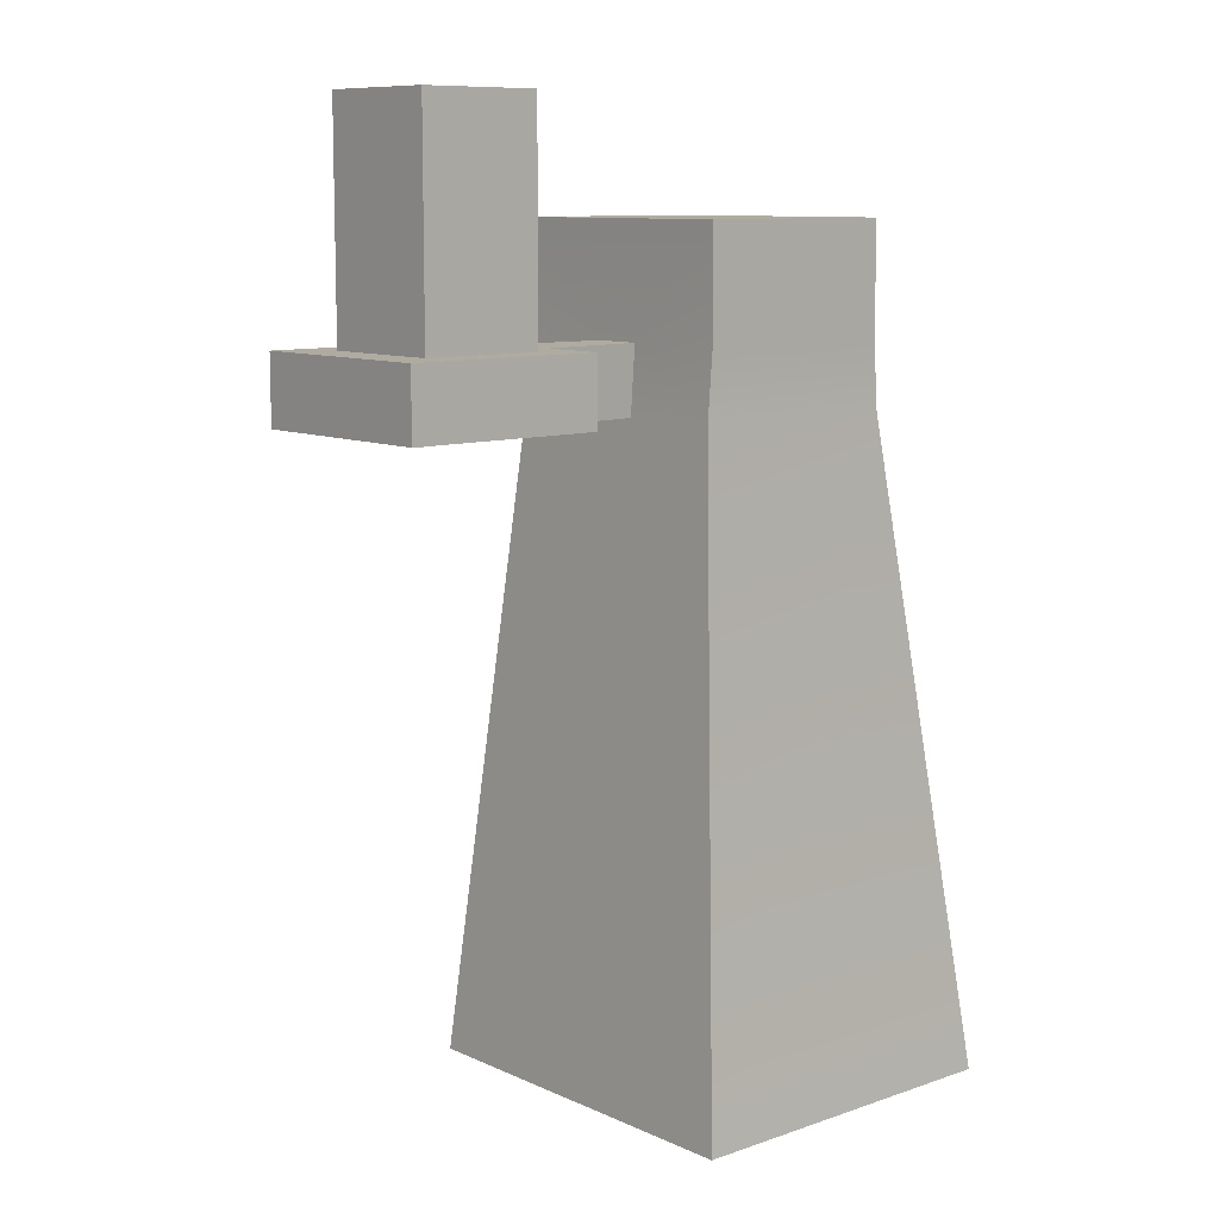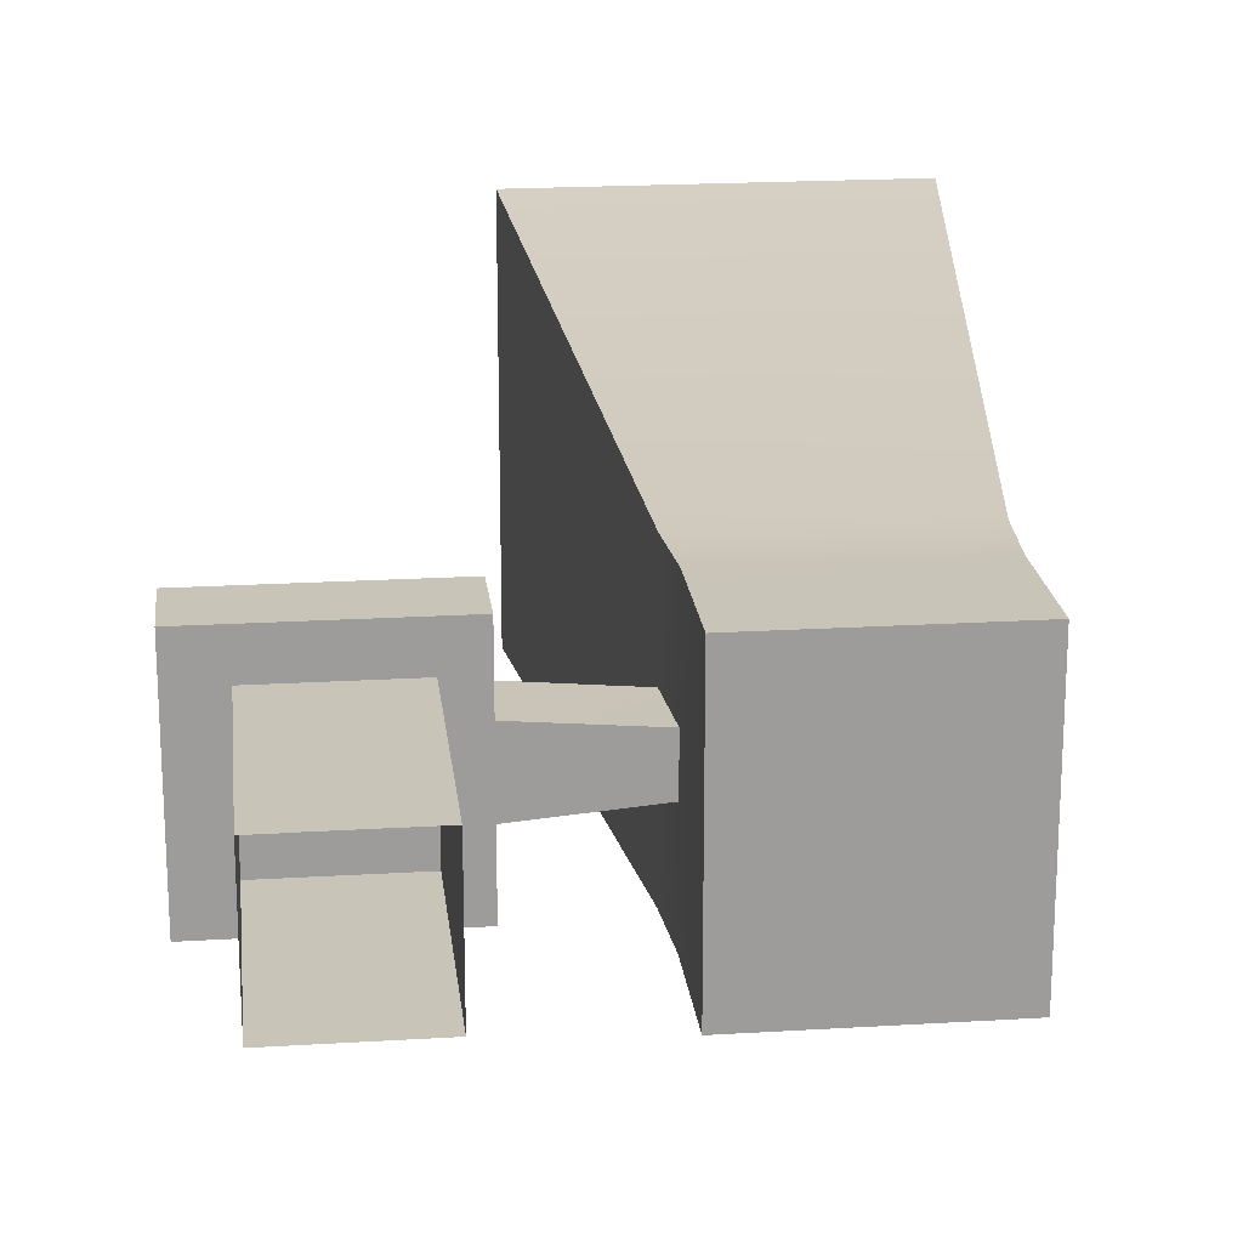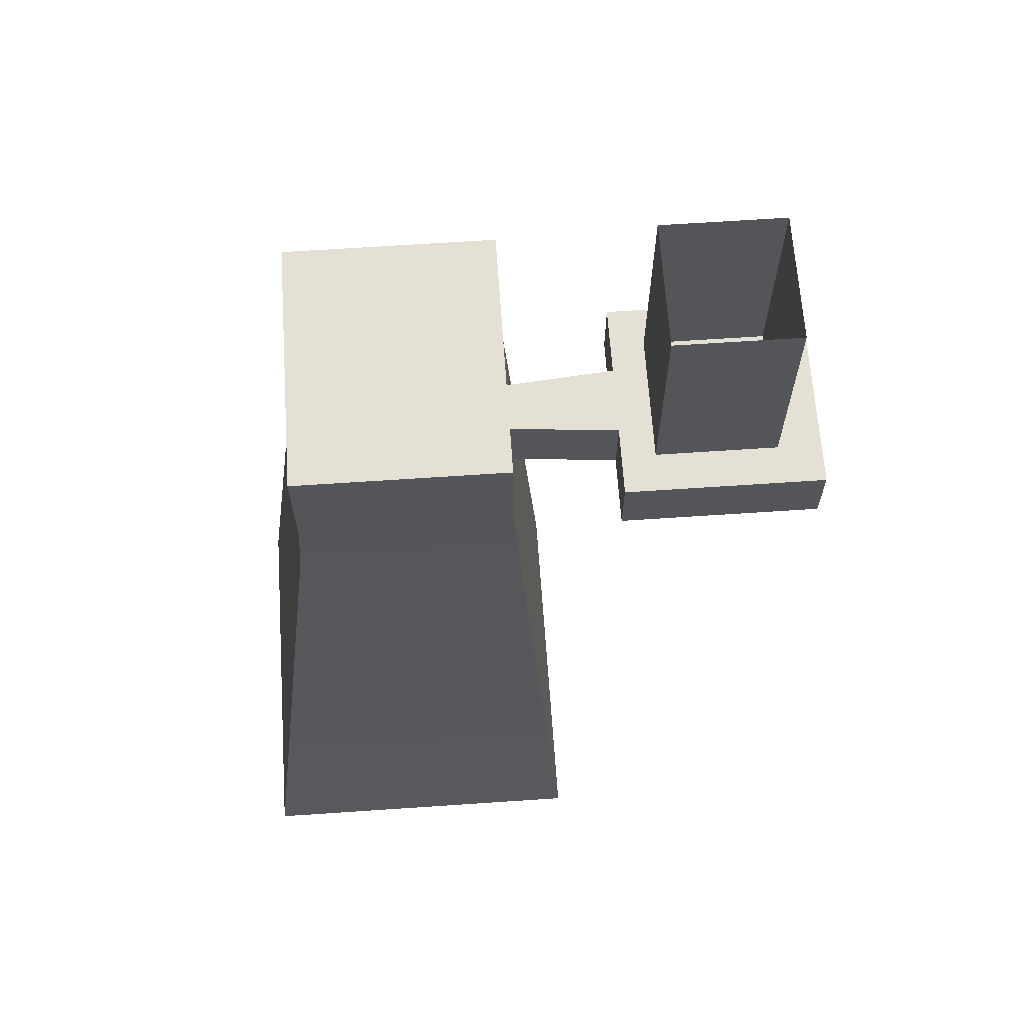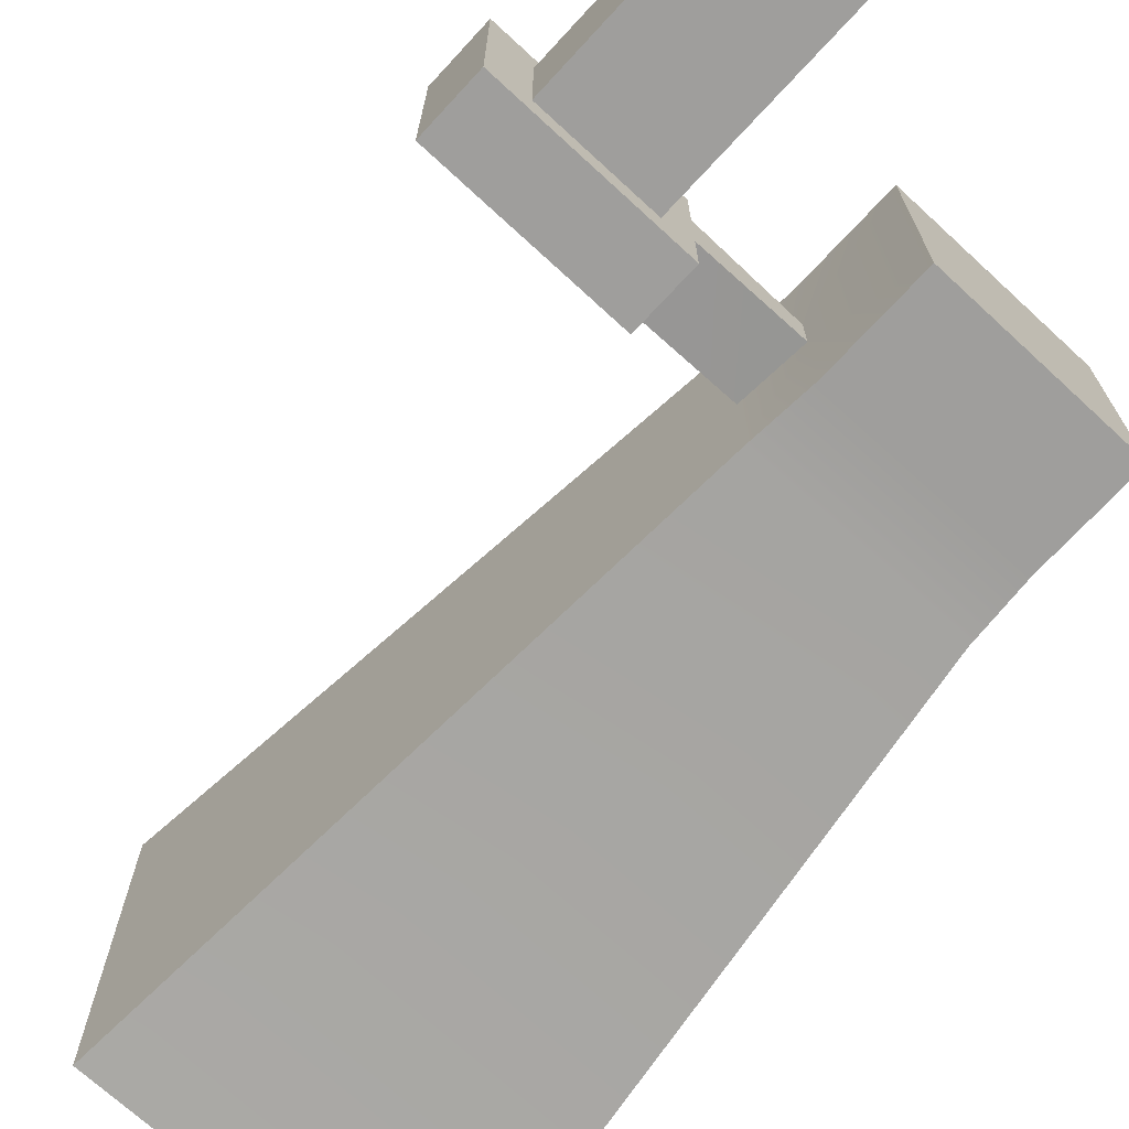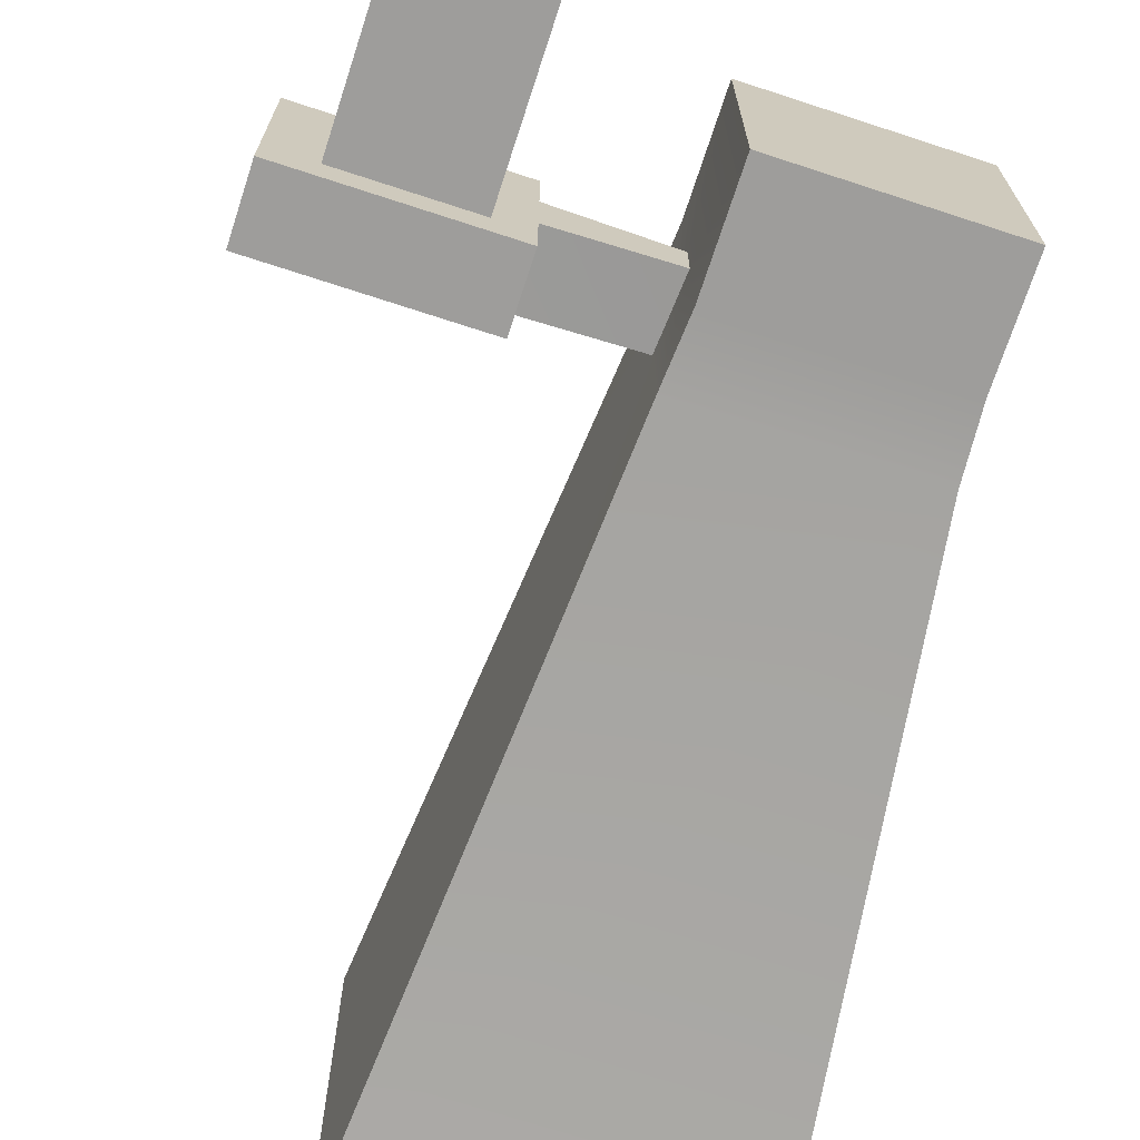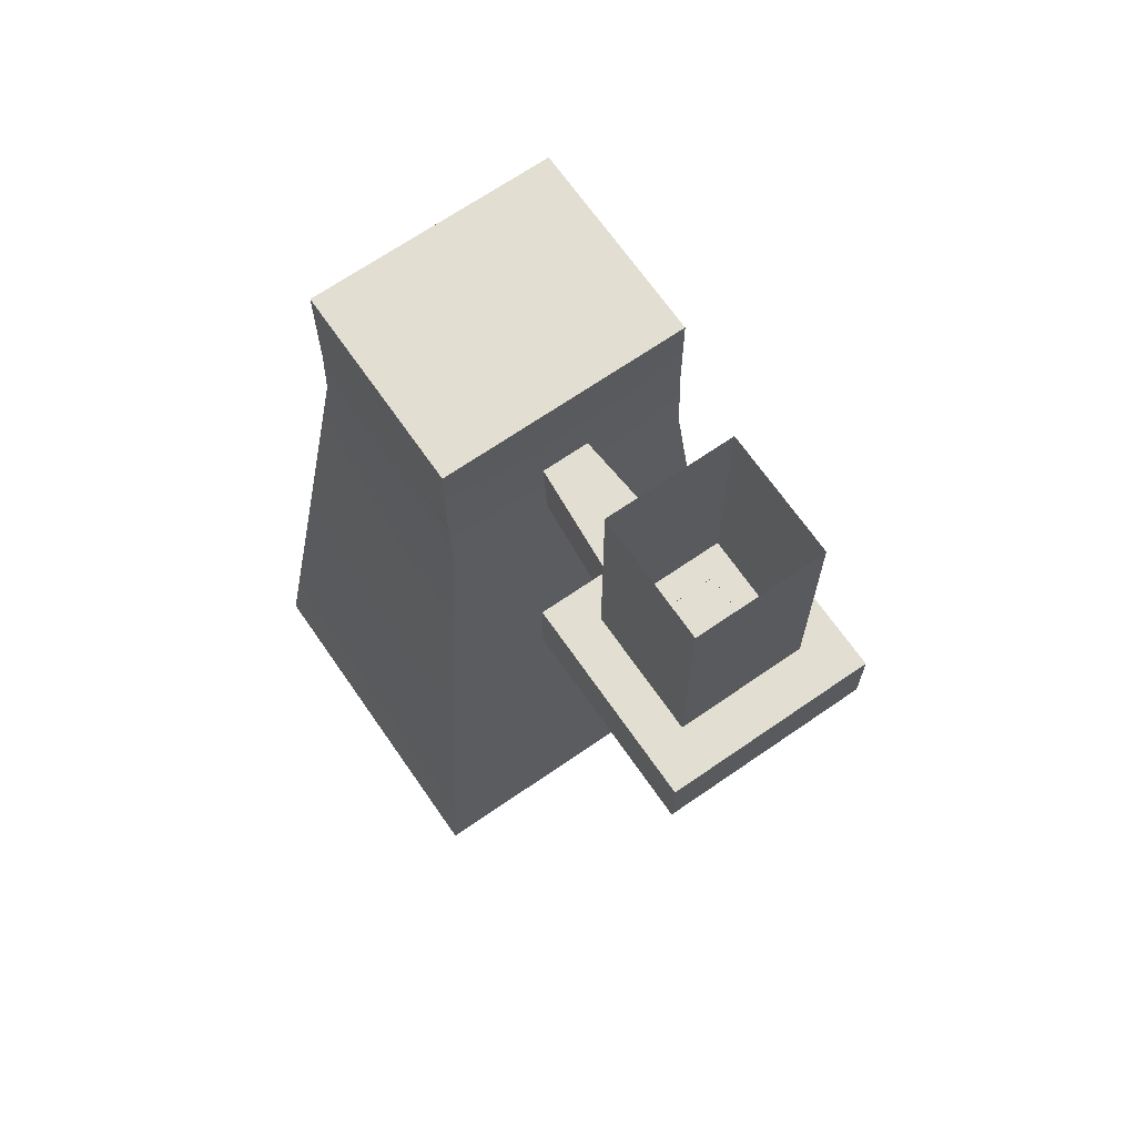
<metadata>
{"format":"obj","ext":"obj","renderer":"f3d","projection":"perspective","resolution":1024,"background":"white","views":[{"elev":9.8,"azim":-41.2,"up":"+Z"},{"elev":20.1,"azim":-6.4,"up":"+Y"},{"elev":65.5,"azim":176.1,"up":"+Z"},{"elev":-71.0,"azim":-42.7,"up":"+Y"},{"elev":-70.5,"azim":-18.1,"up":"+Y"},{"elev":68.0,"azim":-124.7,"up":"+Z"}]}
</metadata>
<code>
g Object004
v 134 -26 31
v 134 16 16.98
v 134 -26 16.98
v 134 16 31
v 134 -26 31
v 154.5 -26 16.98
v 154.5 -26 31
v 134 -26 16.98
v 175 -26 31
v 175 -26 16.98
v 154.5 16 31
v 175 16 16.98
v 154.5 16 16.98
v 175 16 31
v 134 16 31
v 134 16 16.98
v 141 -18 16.98
v 154.5 -26 16.98
v 134 -26 16.98
v 148.9 -18 16.98
v 141 -6.854 16.98
v 141 8 16.98
v 134 16 16.98
v 168 -18 16.98
v 175 -26 16.98
v 175 -11.96 16.98
v 168 8 16.98
v 175 1.96 16.98
v 175 16 16.98
v 154.5 16 16.98
v 154.5 8 16.98
v 197 -10 16.98
v 197 -4.768e-07 16.98
v 175 -11.96 31
v 175 -26 16.98
v 175 -11.96 16.98
v 175 -26 31
v 241 -31 31
v 242 21 17
v 241 21 31
v 242 -31 17
v 241 -31 54
v 241 21 54
v 175 16 31
v 175 1.96 16.98
v 175 16 16.98
v 175 1.96 31
v 175 1.96 31
v 197 -4.768e-07 16.98
v 175 1.96 16.98
v 198 -5.172e-07 31
v 197 -10 16.98
v 175 -11.96 31
v 175 -11.96 16.98
v 198 -10 31
v 198 -10 31
v 175 1.96 31
v 175 -11.96 31
v 198 -5.172e-07 31
v 168 -18 31
v 168 8 31
v 175 16 31
v 175 -26 31
v 154.5 16 31
v 155.5 8 31
v 154.5 -26 31
v 155.5 -18 31
v 143 -18 31
v 134 -26 31
v 143 8 31
v 134 16 31
v 241 21 31
v 197 21 17
v 198 21.09 31
v 242 21 17
v 198 21 54
v 241 21 54
v 242 -31 17
v 198 -31.09 31
v 197 -31 17
v 241 -31 31
v 198 -31 54
v 241 -31 54
v 187 -44 -117
v 259 -44 -117
v 241 -31 54
v 198 21 54
v 198 -31 54
v 241 21 54
v 198 21.09 31
v 197 -4.768e-07 16.98
v 198 -5.172e-07 31
v 197 21 17
v 198 21 54
v 198 -10 31
v 198 -31 54
v 198 -31.09 31
v 197 -31 17
v 197 -10 16.98
v 187 35 -117
v 197 -10 16.98
v 197 -4.768e-07 16.98
v 187 -44 -117
v 197 -31 17
v 197 21 17
v 242 -31 17
v 259 35 -117
v 242 21 17
v 259 -44 -117
v 197 21 17
v 259 35 -117
v 187 35 -117
v 242 21 17
v 168 -18 76.56
v 168 8 31
v 168 8 76.56
v 168 -18 31
v 143 -18 76.56
v 155.5 -18 31
v 155.5 -18 76.56
v 143 -18 31
v 168 -18 76.56
v 168 -18 31
v 143 -18 76.56
v 143 8 31
v 143 -18 31
v 143 8 76.56
v 168 8 76.56
v 155.5 8 31
v 155.5 8 76.56
v 168 8 31
v 143 8 76.56
v 143 8 31
v 141 -18 16.98
v 148.9 -18 15.96
v 148.9 -18 16.98
v 141 -18 15.88
v 141 -18 16.98
v 141 -6.854 15.96
v 141 -18 15.88
v 141 -6.854 16.98
v 148.9 -18 15.96
v 148.9 -6.854 16.98
v 148.9 -18 16.98
v 148.9 -6.854 15.96
v 141 -6.854 16.98
v 148.9 -6.854 15.96
v 141 -6.854 15.96
v 148.9 -6.854 16.98
v 141 8 16.98
v 142 -5.911 16.98
v 141 -6.854 16.98
v 142 6.89 16.98
v 154.5 8 16.98
v 154.5 6.89 16.98
v 168 8 16.98
v 167.1 6.89 16.98
v 168 -18 16.98
v 167.1 -17.1 16.98
v 148.9 -18 16.98
v 149.9 -17.1 16.98
v 148.9 -6.854 16.98
v 149.9 -5.911 16.98
v 142 6.89 16.98
v 142 -5.911 15.98
v 142 -5.911 16.98
v 142 6.89 15.98
v 167.1 -17.1 16.98
v 167.1 6.89 15.98
v 167.1 6.89 16.98
v 167.1 -17.1 15.98
v 167.1 6.89 16.98
v 154.5 6.89 15.98
v 154.5 6.89 16.98
v 167.1 6.89 15.98
v 142 6.89 15.98
v 142 6.89 16.98
v 149.9 -17.1 16.98
v 167.1 -17.1 15.98
v 167.1 -17.1 16.98
v 149.9 -17.1 15.98
v 149.9 -5.911 16.98
v 149.9 -17.1 15.98
v 149.9 -17.1 16.98
v 149.9 -5.911 15.98
v 142 -5.911 16.98
v 149.9 -5.911 15.98
v 149.9 -5.911 16.98
v 142 -5.911 15.98
v 167.1 6.89 15.98
v 168 -18 15.96
v 168 8 15.96
v 167.1 -17.1 15.98
v 154.5 8 15.96
v 154.5 6.89 15.98
v 142 6.89 15.98
v 141 8 15.96
v 142 -5.911 15.98
v 141 -6.854 15.96
v 148.9 -6.854 15.96
v 149.9 -5.911 15.98
v 149.9 -17.1 15.98
v 148.9 -18 15.96
v 149.9 -5.911 16.02
v 158.3 -5.927 16.02
v 154.9 0.5174 16.02
v 158.2 -17.1 16.02
v 149.9 -17.1 16.02
v 167.1 0.3623 16.02
v 167.1 -5.785 16.02
v 167.1 -11.62 16.02
v 167.1 6.89 16.02
v 154.5 6.89 16.02
v 142 0.6812 16.02
v 142 6.89 16.02
v 142 -5.911 16.02
v 167.1 -17.1 16.02
v 158.2 -17.1 16.93
v 167.1 -11.62 16.93
v 167.1 -17.1 16.93
v 158.3 -5.927 16.93
v 149.9 -5.911 16.93
v 149.9 -17.1 16.93
v 167.1 -5.785 16.93
v 167.1 0.3623 16.93
v 154.7 0.5174 16.93
v 167.1 6.89 16.93
v 154.5 6.89 16.93
v 142 0.6812 16.93
v 142 6.89 16.93
v 142 -5.911 16.93
g Object004_0
f 3 2 1
f 4 1 2
f 7 6 5
f 8 5 6
f 7 9 6
f 10 6 9
f 13 12 11
f 14 11 12
f 11 15 13
f 16 13 15
f 19 18 17
f 20 17 18
f 17 21 19
f 21 22 19
f 22 23 19
f 20 18 24
f 25 24 18
f 26 24 25
f 27 24 26
f 28 27 26
f 29 27 28
f 29 30 27
f 23 22 30
f 31 27 30
f 31 30 22
f 26 32 28
f 33 28 32
f 36 35 34
f 37 34 35
f 40 39 38
f 41 38 39
f 38 42 40
f 43 40 42
f 46 45 44
f 47 44 45
f 50 49 48
f 51 48 49
f 54 53 52
f 55 52 53
f 58 57 56
f 59 56 57
f 58 60 57
f 61 57 60
f 57 61 62
f 63 60 58
f 62 61 64
f 65 64 61
f 63 66 60
f 67 60 66
f 67 66 68
f 69 68 66
f 68 69 70
f 65 70 64
f 71 70 69
f 71 64 70
f 74 73 72
f 75 72 73
f 74 72 76
f 77 76 72
f 80 79 78
f 81 78 79
f 79 82 81
f 83 81 82
f 80 78 84
f 85 84 78
f 88 87 86
f 89 86 87
f 92 91 90
f 93 90 91
f 92 90 94
f 92 94 95
f 96 95 94
f 97 95 96
f 97 98 95
f 99 95 98
f 102 101 100
f 103 100 101
f 103 101 104
f 100 105 102
f 108 107 106
f 109 106 107
f 112 111 110
f 113 110 111
f 116 115 114
f 117 114 115
f 120 119 118
f 121 118 119
f 120 122 119
f 123 119 122
f 126 125 124
f 127 124 125
f 130 129 128
f 131 128 129
f 130 132 129
f 133 129 132
f 136 135 134
f 137 134 135
f 140 139 138
f 141 138 139
g Object004_1
f 144 143 142
f 145 142 143
f 148 147 146
f 149 146 147
f 152 151 150
f 153 150 151
f 150 153 154
f 155 154 153
f 154 155 156
f 157 156 155
f 156 157 158
f 159 158 157
f 158 159 160
f 161 160 159
f 160 161 162
f 163 162 161
f 162 163 152
f 151 152 163
f 166 165 164
f 167 164 165
f 170 169 168
f 171 168 169
f 174 173 172
f 175 172 173
f 173 174 176
f 177 176 174
f 180 179 178
f 181 178 179
f 184 183 182
f 185 182 183
f 188 187 186
f 189 186 187
f 192 191 190
f 193 190 191
f 192 190 194
f 195 194 190
f 195 196 194
f 197 194 196
f 196 198 197
f 199 197 198
f 199 198 200
f 201 200 198
f 201 202 200
f 203 200 202
f 191 203 193
f 202 193 203
g Object004_2
f 206 205 204
f 204 205 207
f 208 204 207
f 206 209 205
f 210 205 209
f 211 205 210
f 207 205 211
f 209 206 212
f 213 212 206
f 206 214 213
f 214 206 204
f 215 213 214
f 216 214 204
f 217 207 211
f 220 219 218
f 219 221 218
f 218 221 222
f 223 218 222
f 224 221 219
f 224 225 221
f 226 221 225
f 221 226 222
f 225 227 226
f 228 226 227
f 222 226 229
f 226 228 229
f 230 229 228
f 231 222 229

</code>
